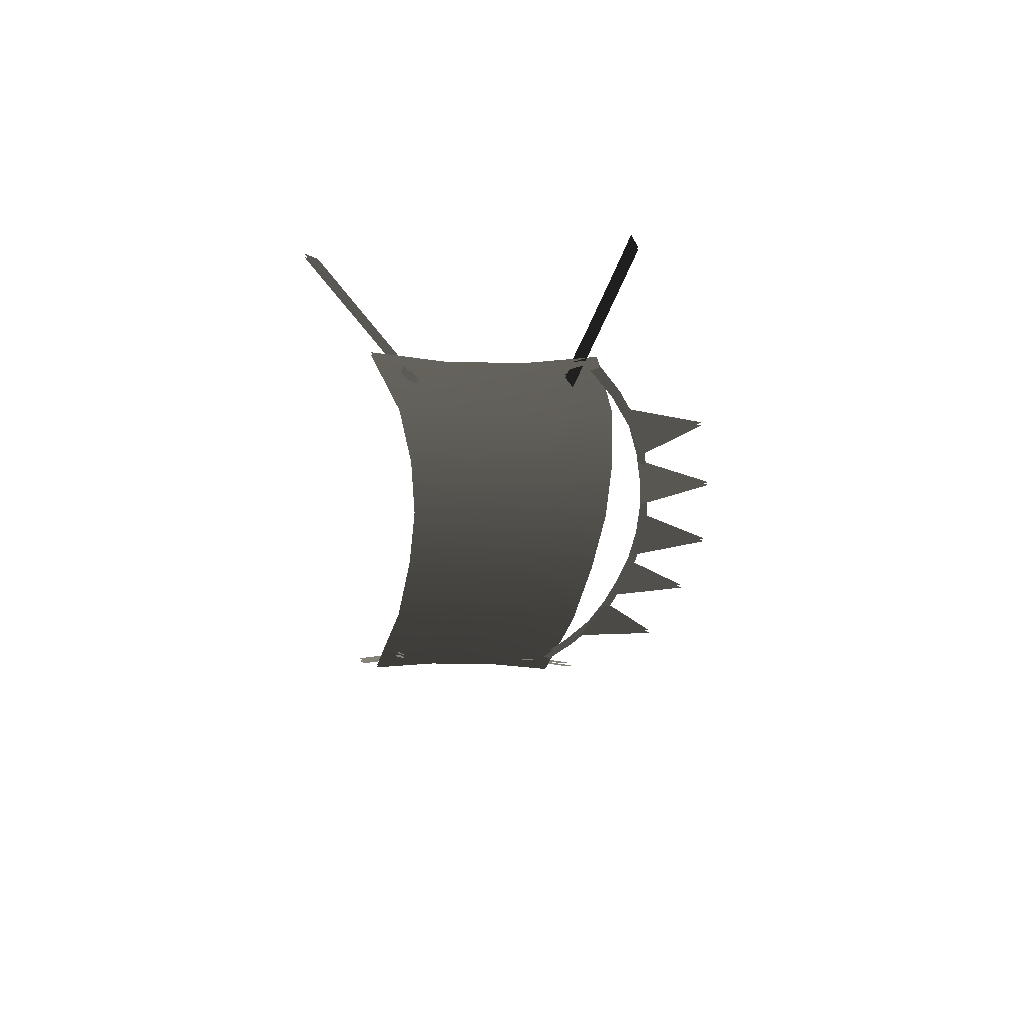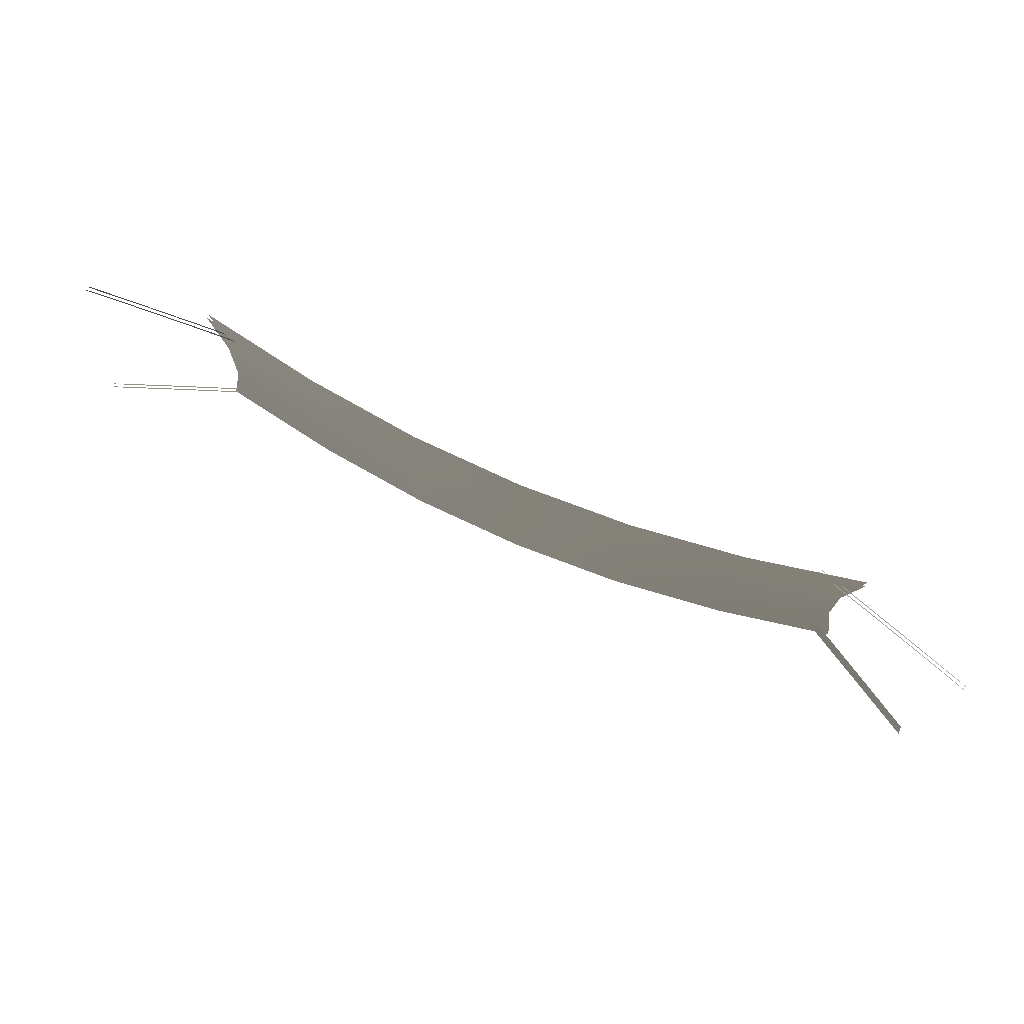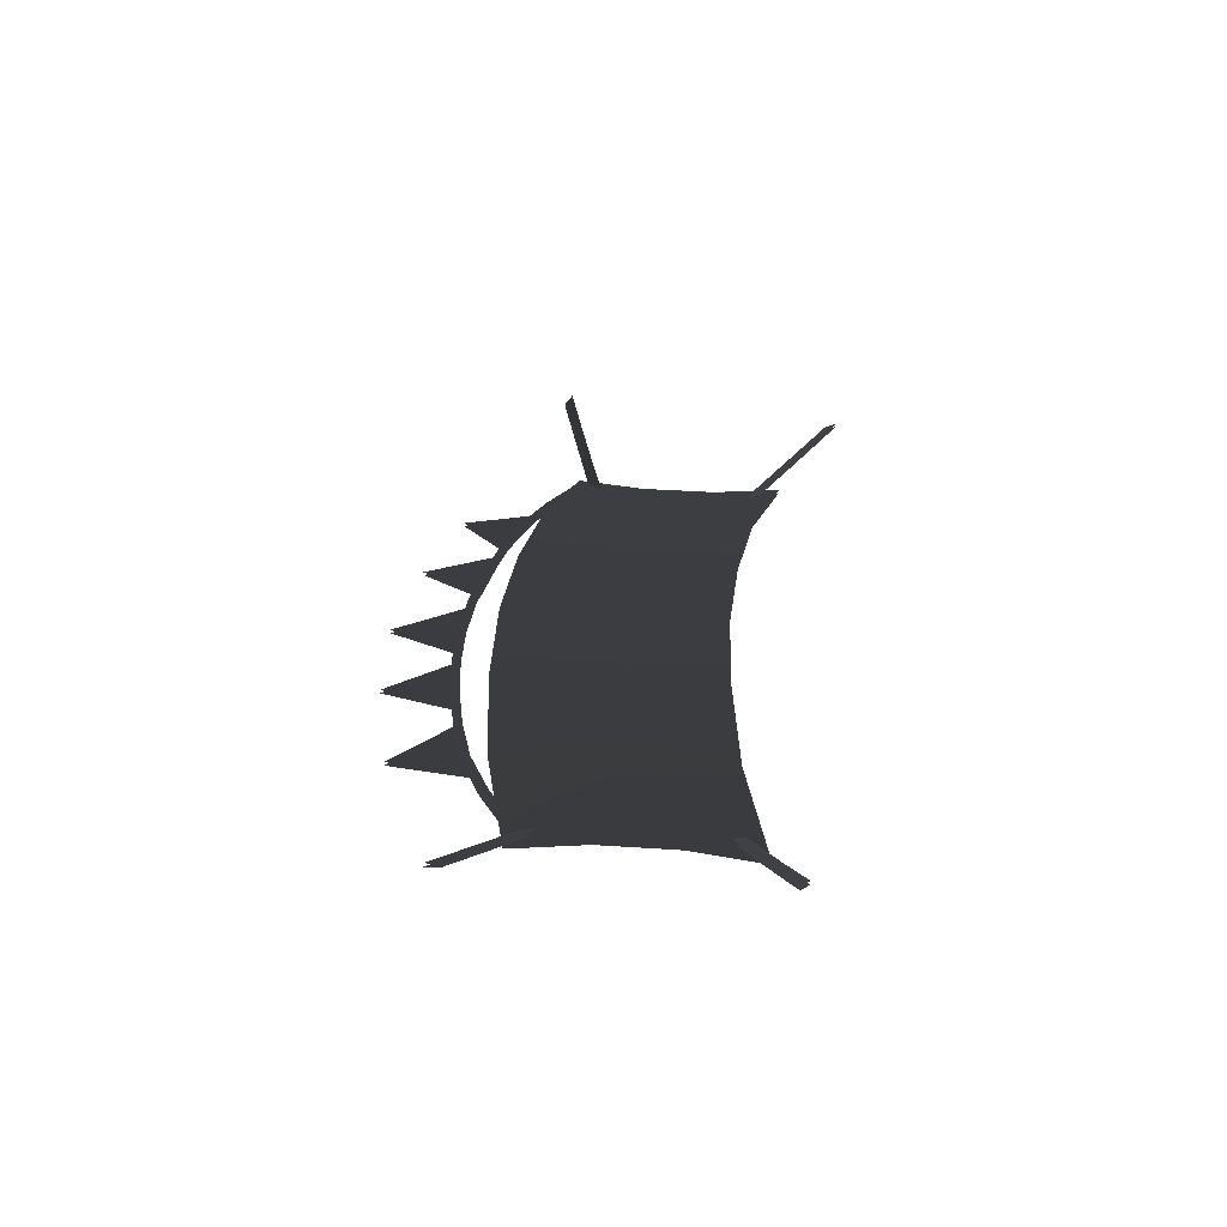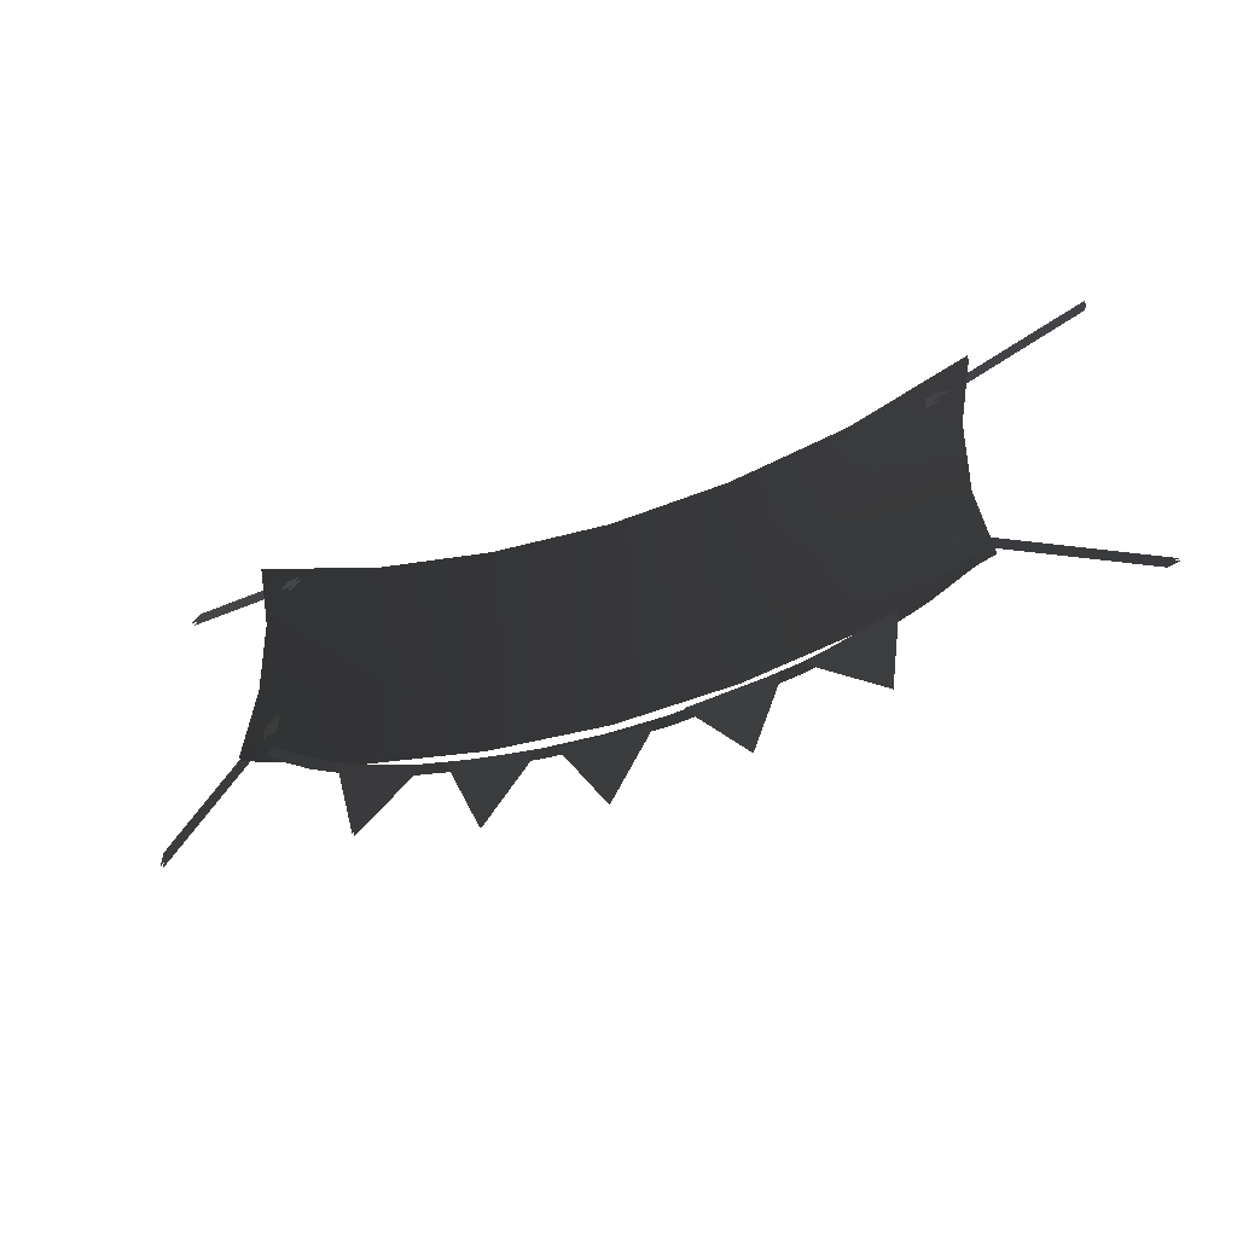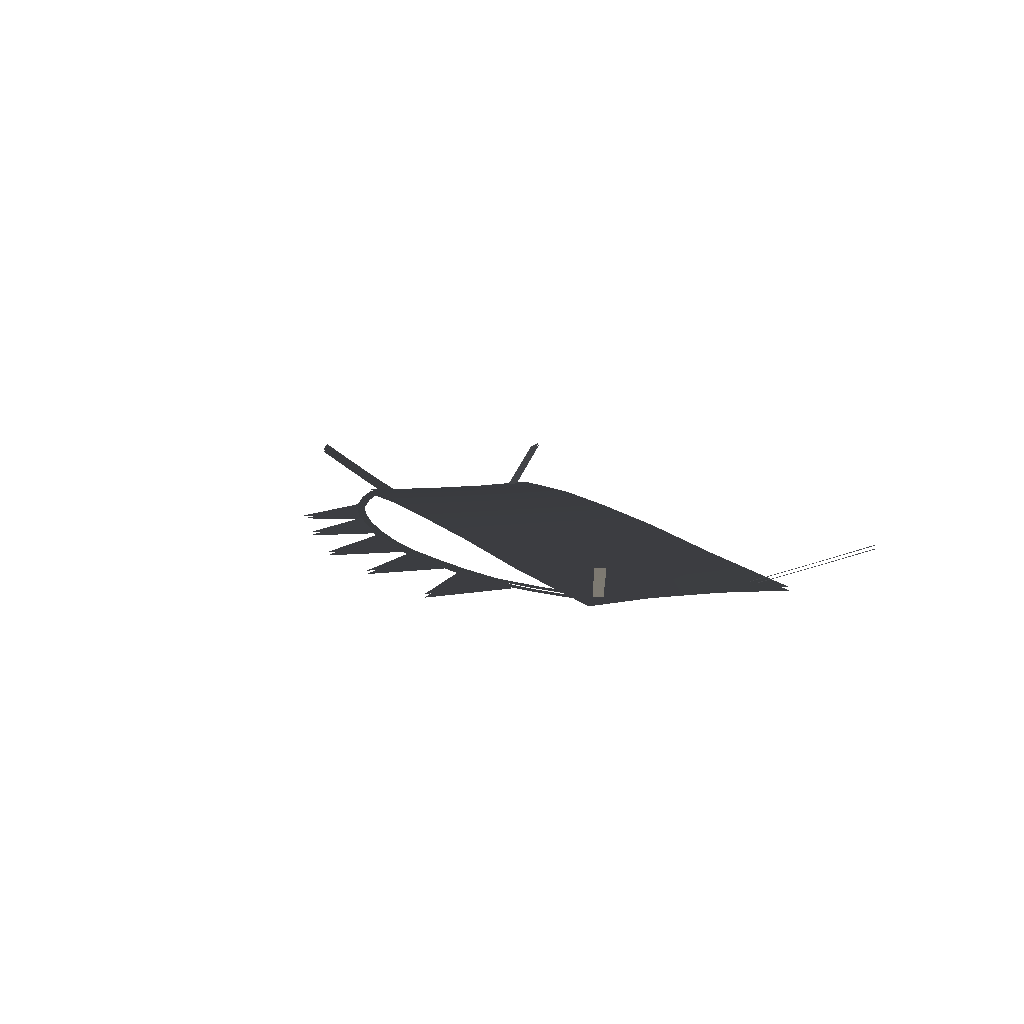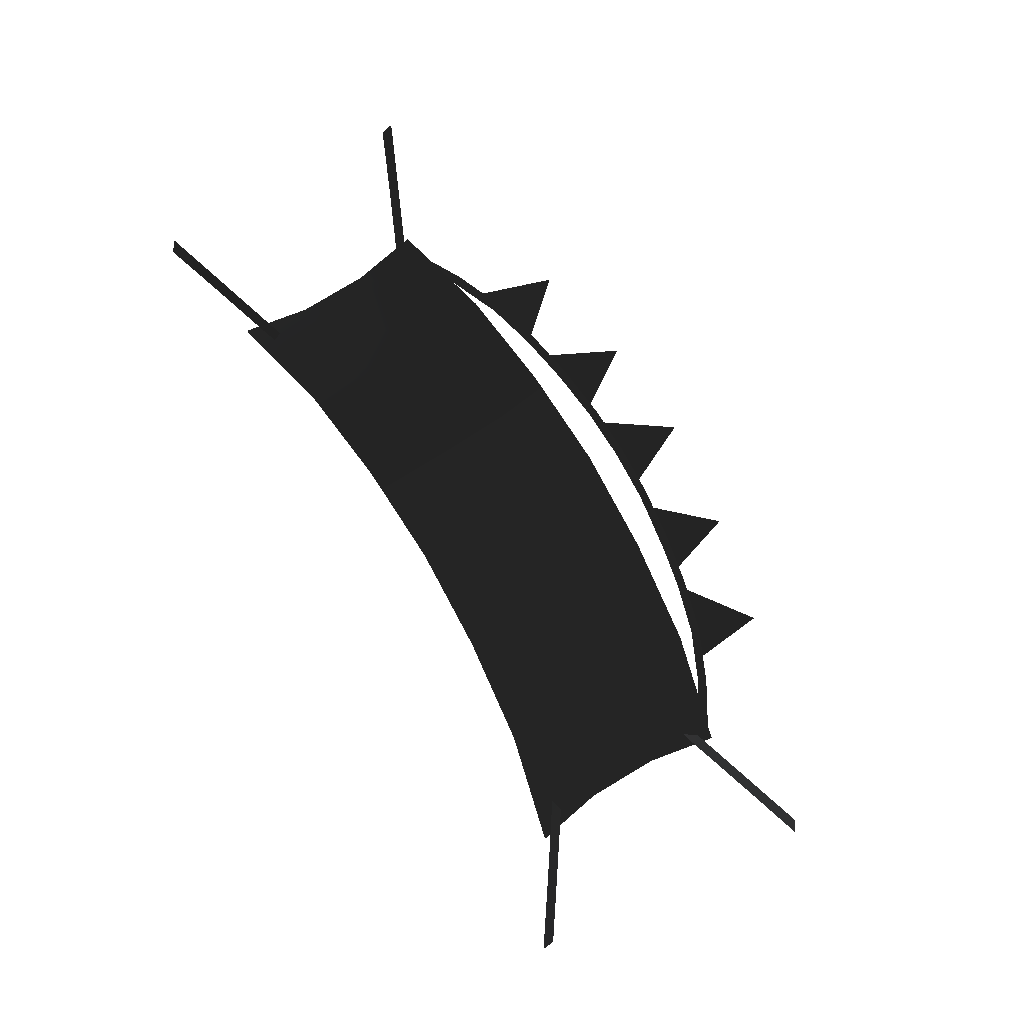
<metadata>
{"format":"obj","ext":"obj","renderer":"f3d","projection":"perspective","resolution":1024,"background":"white","views":[{"elev":-31.1,"azim":-93.3,"up":"+Z"},{"elev":75.4,"azim":23.0,"up":"+Y"},{"elev":29.4,"azim":94.4,"up":"+Z"},{"elev":-40.3,"azim":-156.6,"up":"+Y"},{"elev":10.5,"azim":67.9,"up":"+Z"},{"elev":79.8,"azim":-120.7,"up":"+Z"}]}
</metadata>
<code>
g Camp_2018Worldcup_Banner
v 2.242 0.9785 -0.1916
v 1.457 0.3465 -0.08778
v 1.512 0.8048 -0.09558
v 2.159 0.5202 -0.1838
v 0.7538 0.2656 -0.02122
v 0.7814 0.7239 -0.02902
v 0.05096 0.2347 -0.0003256
v 0.05096 0.693 -0.008125
v -0.6519 0.2656 -0.02122
v -0.6795 0.7239 -0.02902
v -1.355 0.3465 -0.08778
v -1.41 0.8048 -0.09558
v -2.057 0.5202 -0.1838
v -2.14 0.9785 -0.1916
v 1.457 -0.1395 -0.07951
v 2.159 0.03424 -0.1755
v 0.7538 -0.2203 -0.01295
v 0.05096 -0.2513 0.007945
v -0.6519 -0.2203 -0.01295
v -1.355 -0.1395 -0.07951
v -2.057 0.03424 -0.1755
v 1.512 -0.5978 -0.07171
v 2.242 -0.4241 -0.1677
v 0.7814 -0.6786 -0.005149
v 0.05096 -0.7096 0.01574
v -0.6795 -0.6786 -0.005149
v -1.41 -0.5978 -0.07171
v -2.14 -0.4241 -0.1677
v 0.9298 -0.8363 -0.1618
v 0.6877 -1.346 -0.2104
v 0.4022 -0.9114 -0.1648
v 0.2751 -0.9406 -0.17
v -0.03687 -1.411 -0.2192
v -0.2578 -0.9414 -0.161
v -0.4403 -0.9009 -0.1709
v -0.8144 -1.323 -0.2259
v -0.9681 -0.8274 -0.1661
v 1.947 0.7905 -0.2171
v 2.341 0.865 -0.06819
v 2.022 0.7474 -0.2019
v 2.266 0.9075 -0.08431
v 2.676 0.9902 0.07459
v 2.603 1.034 0.05925
v 2.989 1.107 0.2092
v 2.921 1.156 0.1983
v -2.021 -0.3957 -0.1646
v -1.766 -0.6095 -0.1608
v -2.053 -0.4456 -0.1642
v -1.735 -0.5611 -0.1612
v -1.426 -0.7581 -0.1571
v -1.407 -0.7068 -0.1575
v -1.08 -0.851 -0.1589
v -1.069 -0.7989 -0.1593
v -1.069 -0.7989 -0.1593
v -0.7223 -0.9175 -0.1608
v -1.08 -0.851 -0.1589
v -0.7155 -0.8653 -0.1612
v -0.3447 -0.9616 -0.1571
v -0.3458 -0.9094 -0.1575
v 0.007505 -0.9753 -0.16
v 0.007504 -0.9231 -0.16
v 0.3608 -0.9094 -0.1622
v 0.3597 -0.9616 -0.1626
v 0.7305 -0.8653 -0.1582
v 0.7373 -0.9175 -0.1586
v 1.084 -0.7989 -0.1599
v 1.095 -0.851 -0.1602
v 2.036 -0.3957 -0.1539
v 1.781 -0.6095 -0.1579
v 1.75 -0.5611 -0.1575
v 2.068 -0.4456 -0.1542
v 1.441 -0.7581 -0.1618
v 1.422 -0.7068 -0.1614
v 1.095 -0.851 -0.1602
v 1.084 -0.7989 -0.1599
v 1.595 -0.6561 -0.1737
v 1.43 -1.196 -0.2229
v 1.084 -0.8088 -0.1647
v -1.104 -0.824 -0.1881
v -1.557 -1.162 -0.2373
v -1.606 -0.6453 -0.179
v 1.988 -0.2057 -0.2092
v 2.319 -0.4313 -0.06028
v 2.011 -0.2895 -0.194
v 2.296 -0.3486 -0.07639
v 2.645 -0.58 0.08251
v 2.624 -0.4974 0.06717
v 2.949 -0.7181 0.2171
v 2.935 -0.6356 0.2063
v -2.778 1.377 0.04607
v -2.479 1.091 -0.06087
v -2.772 1.295 0.01508
v -2.486 1.173 -0.03109
v -2.169 0.8766 -0.1394
v -2.174 0.9579 -0.1096
v -1.879 0.6762 -0.2113
v -1.876 0.7548 -0.181
v -2.989 -0.5488 0.1076
v -2.584 -0.4971 -0.02096
v -2.923 -0.5958 0.07302
v -2.65 -0.4507 0.01235
v -2.227 -0.3919 -0.1186
v -2.291 -0.3447 -0.08535
v -1.892 -0.2935 -0.2083
v -1.95 -0.2414 -0.1749
v 1.457 0.3465 -0.06462
v 2.242 0.9785 -0.1684
v 1.512 0.8048 -0.07242
v 2.159 0.5202 -0.1606
v 0.7538 0.2656 0.001943
v 0.7814 0.7239 -0.005857
v 0.05096 0.2347 0.02284
v 0.05096 0.693 0.01504
v -0.6519 0.2656 0.001943
v -0.6795 0.7239 -0.005857
v -1.355 0.3465 -0.06462
v -1.41 0.8048 -0.07242
v -2.057 0.5202 -0.1606
v -2.14 0.9785 -0.1684
v 1.457 -0.1395 -0.05635
v 2.159 0.03424 -0.1524
v 0.7538 -0.2203 0.01021
v 0.05096 -0.2513 0.03111
v -0.6519 -0.2203 0.01021
v -1.355 -0.1395 -0.05635
v -2.057 0.03424 -0.1524
v 1.512 -0.5978 -0.04855
v 2.242 -0.4241 -0.1446
v 0.7814 -0.6786 0.01801
v 0.05096 -0.7096 0.03891
v -0.6795 -0.6786 0.01801
v -1.41 -0.5978 -0.04855
v -2.14 -0.4241 -0.1446
v 0.4022 -0.9114 -0.1416
v 0.6877 -1.346 -0.1873
v 0.9298 -0.8363 -0.1386
v -0.2578 -0.9414 -0.1378
v -0.03687 -1.411 -0.196
v 0.2751 -0.9406 -0.1468
v -0.9681 -0.8274 -0.1429
v -0.8144 -1.323 -0.2027
v -0.4403 -0.9009 -0.1477
v 2.341 0.865 -0.04503
v 1.947 0.7905 -0.1939
v 2.022 0.7474 -0.1787
v 2.266 0.9075 -0.06114
v 2.676 0.9902 0.09775
v 2.603 1.034 0.08241
v 2.989 1.107 0.2323
v 2.921 1.156 0.2215
v -1.766 -0.6095 -0.1376
v -2.021 -0.3957 -0.1415
v -2.053 -0.4456 -0.1411
v -1.735 -0.5611 -0.138
v -1.426 -0.7581 -0.1339
v -1.407 -0.7068 -0.1343
v -1.08 -0.851 -0.1358
v -1.069 -0.7989 -0.1361
v -0.7223 -0.9175 -0.1376
v -1.069 -0.7989 -0.1361
v -1.08 -0.851 -0.1358
v -0.7155 -0.8653 -0.138
v -0.3447 -0.9616 -0.1339
v -0.3458 -0.9094 -0.1343
v 0.007505 -0.9753 -0.1368
v 0.007504 -0.9231 -0.1368
v 0.3608 -0.9094 -0.139
v 0.3597 -0.9616 -0.1394
v 0.7305 -0.8653 -0.135
v 0.7373 -0.9175 -0.1354
v 1.084 -0.7989 -0.1367
v 1.095 -0.851 -0.137
v 1.781 -0.6095 -0.1347
v 2.036 -0.3957 -0.1307
v 1.75 -0.5611 -0.1343
v 2.068 -0.4456 -0.1311
v 1.441 -0.7581 -0.1386
v 1.422 -0.7068 -0.1383
v 1.095 -0.851 -0.137
v 1.084 -0.7989 -0.1367
v 1.084 -0.8088 -0.1415
v 1.43 -1.196 -0.1998
v 1.595 -0.6561 -0.1506
v -1.606 -0.6453 -0.1559
v -1.557 -1.162 -0.2141
v -1.104 -0.824 -0.1649
v 2.319 -0.4313 -0.03711
v 1.988 -0.2057 -0.186
v 2.011 -0.2895 -0.1708
v 2.296 -0.3486 -0.05323
v 2.645 -0.58 0.1057
v 2.624 -0.4974 0.09033
v 2.949 -0.7181 0.2403
v 2.935 -0.6356 0.2294
v -2.479 1.091 -0.0377
v -2.778 1.377 0.06924
v -2.772 1.295 0.03825
v -2.486 1.173 -0.007926
v -2.169 0.8766 -0.1163
v -2.174 0.9579 -0.08648
v -1.879 0.6762 -0.1881
v -1.876 0.7548 -0.1578
v -2.584 -0.4971 0.002198
v -2.989 -0.5488 0.1307
v -2.923 -0.5958 0.09619
v -2.65 -0.4507 0.03552
v -2.227 -0.3919 -0.09542
v -2.291 -0.3447 -0.06218
v -1.892 -0.2935 -0.1851
v -1.95 -0.2414 -0.1517
g Camp_2018Worldcup_Banner_0
f 3 2 1
f 4 1 2
f 2 3 5
f 6 5 3
f 5 6 7
f 8 7 6
f 7 8 9
f 10 9 8
f 9 10 11
f 12 11 10
f 11 12 13
f 14 13 12
f 2 15 4
f 16 4 15
f 5 17 2
f 15 2 17
f 7 18 5
f 17 5 18
f 9 19 7
f 18 7 19
f 11 20 9
f 19 9 20
f 13 21 11
f 20 11 21
f 15 22 16
f 23 16 22
f 17 24 15
f 22 15 24
f 18 25 17
f 24 17 25
f 19 26 18
f 25 18 26
f 20 27 19
f 26 19 27
f 21 28 20
f 27 20 28
f 31 30 29
f 34 33 32
f 37 36 35
f 40 39 38
f 41 38 39
f 39 42 41
f 43 41 42
f 42 44 43
f 45 43 44
f 48 47 46
f 49 46 47
f 47 50 49
f 51 49 50
f 50 52 51
f 53 51 52
f 56 55 54
f 57 54 55
f 55 58 57
f 59 57 58
f 58 60 59
f 61 59 60
f 61 60 62
f 63 62 60
f 62 63 64
f 65 64 63
f 64 65 66
f 67 66 65
f 70 69 68
f 71 68 69
f 69 70 72
f 73 72 70
f 72 73 74
f 75 74 73
f 78 77 76
f 81 80 79
f 84 83 82
f 85 82 83
f 83 86 85
f 87 85 86
f 86 88 87
f 89 87 88
f 92 91 90
f 93 90 91
f 91 94 93
f 95 93 94
f 94 96 95
f 97 95 96
f 100 99 98
f 101 98 99
f 99 102 101
f 103 101 102
f 102 104 103
f 105 103 104
f 108 107 106
f 109 106 107
f 106 110 108
f 111 108 110
f 110 112 111
f 113 111 112
f 112 114 113
f 115 113 114
f 114 116 115
f 117 115 116
f 116 118 117
f 119 117 118
f 106 109 120
f 121 120 109
f 110 106 122
f 120 122 106
f 112 110 123
f 122 123 110
f 114 112 124
f 123 124 112
f 116 114 125
f 124 125 114
f 118 116 126
f 125 126 116
f 120 121 127
f 128 127 121
f 122 120 129
f 127 129 120
f 123 122 130
f 129 130 122
f 124 123 131
f 130 131 123
f 125 124 132
f 131 132 124
f 126 125 133
f 132 133 125
f 136 135 134
f 139 138 137
f 142 141 140
f 145 144 143
f 146 143 144
f 143 146 147
f 148 147 146
f 147 148 149
f 150 149 148
f 153 152 151
f 154 151 152
f 151 154 155
f 156 155 154
f 155 156 157
f 158 157 156
f 161 160 159
f 162 159 160
f 159 162 163
f 164 163 162
f 163 164 165
f 166 165 164
f 166 167 165
f 168 165 167
f 167 169 168
f 170 168 169
f 169 171 170
f 172 170 171
f 175 174 173
f 176 173 174
f 173 177 175
f 178 175 177
f 177 179 178
f 180 178 179
f 183 182 181
f 186 185 184
f 189 188 187
f 190 187 188
f 187 190 191
f 192 191 190
f 191 192 193
f 194 193 192
f 197 196 195
f 198 195 196
f 195 198 199
f 200 199 198
f 199 200 201
f 202 201 200
f 205 204 203
f 206 203 204
f 203 206 207
f 208 207 206
f 207 208 209
f 210 209 208

</code>
